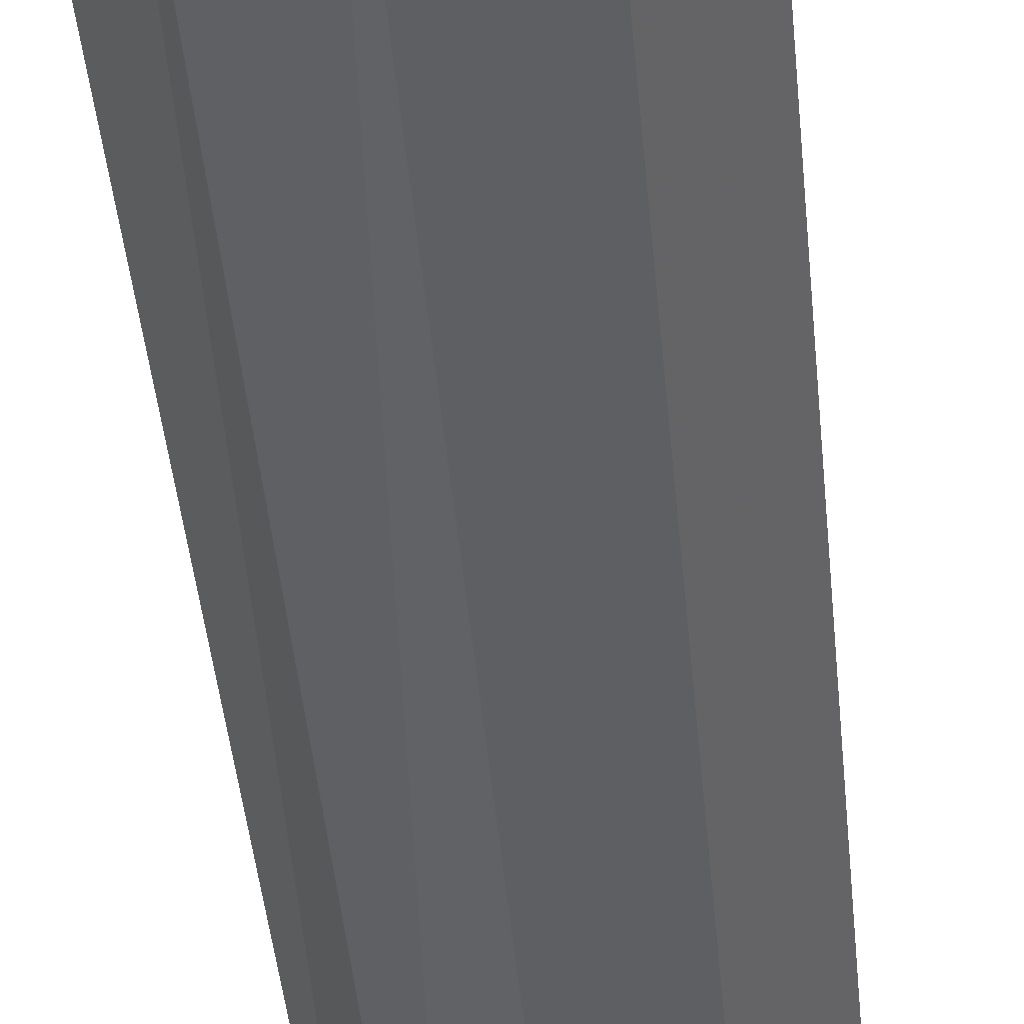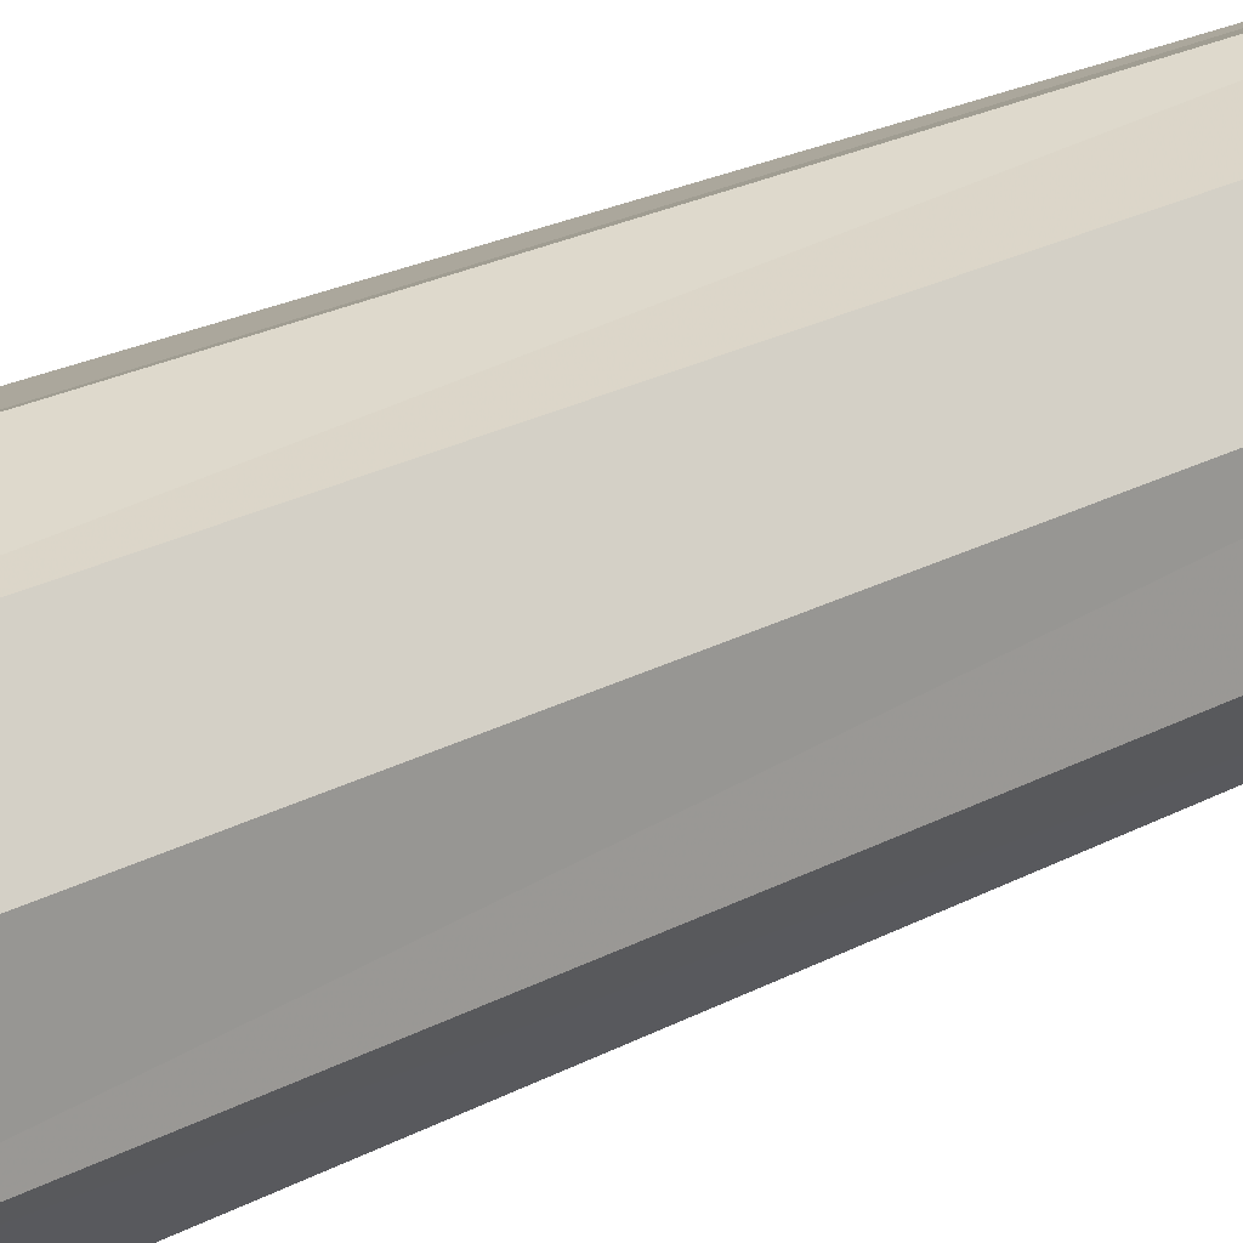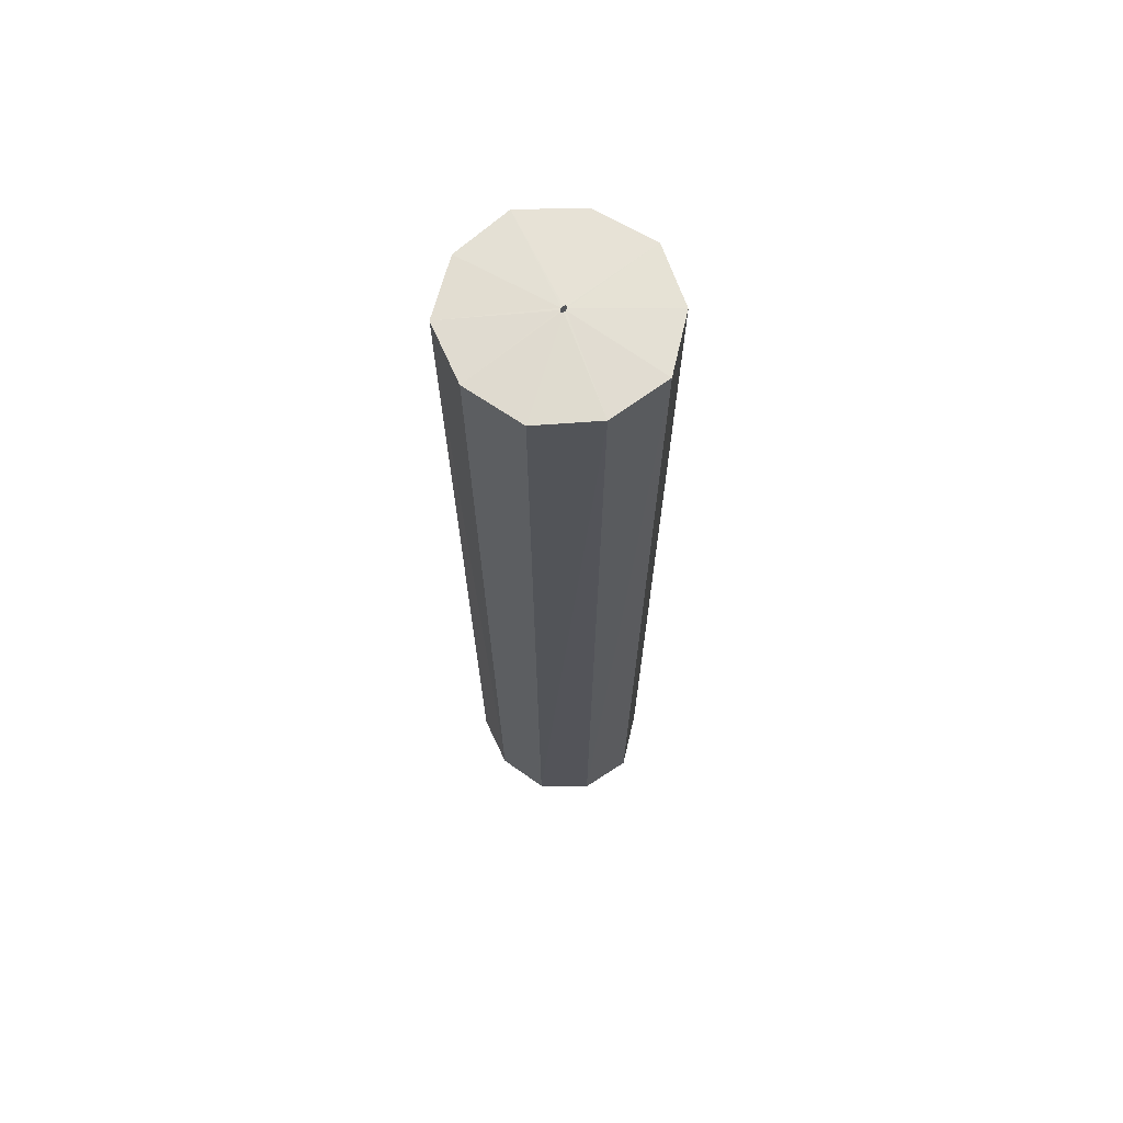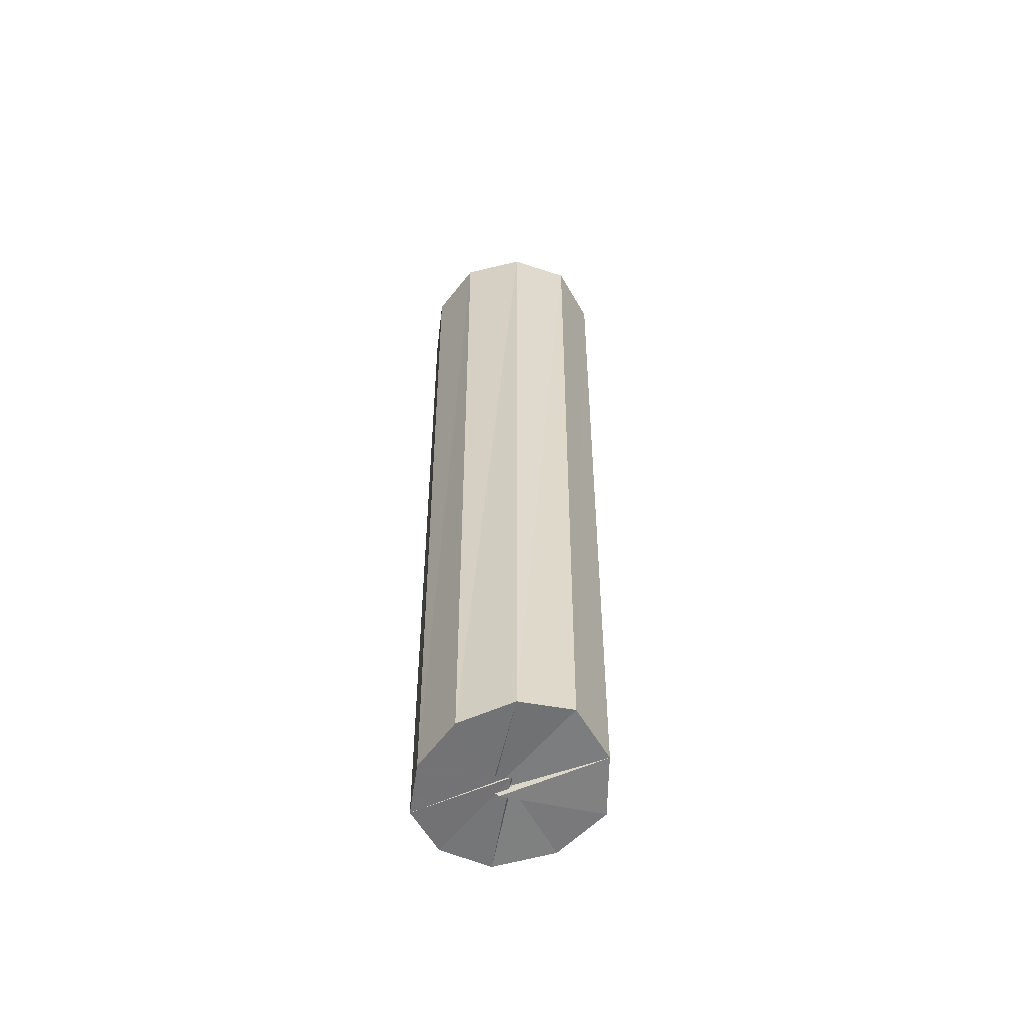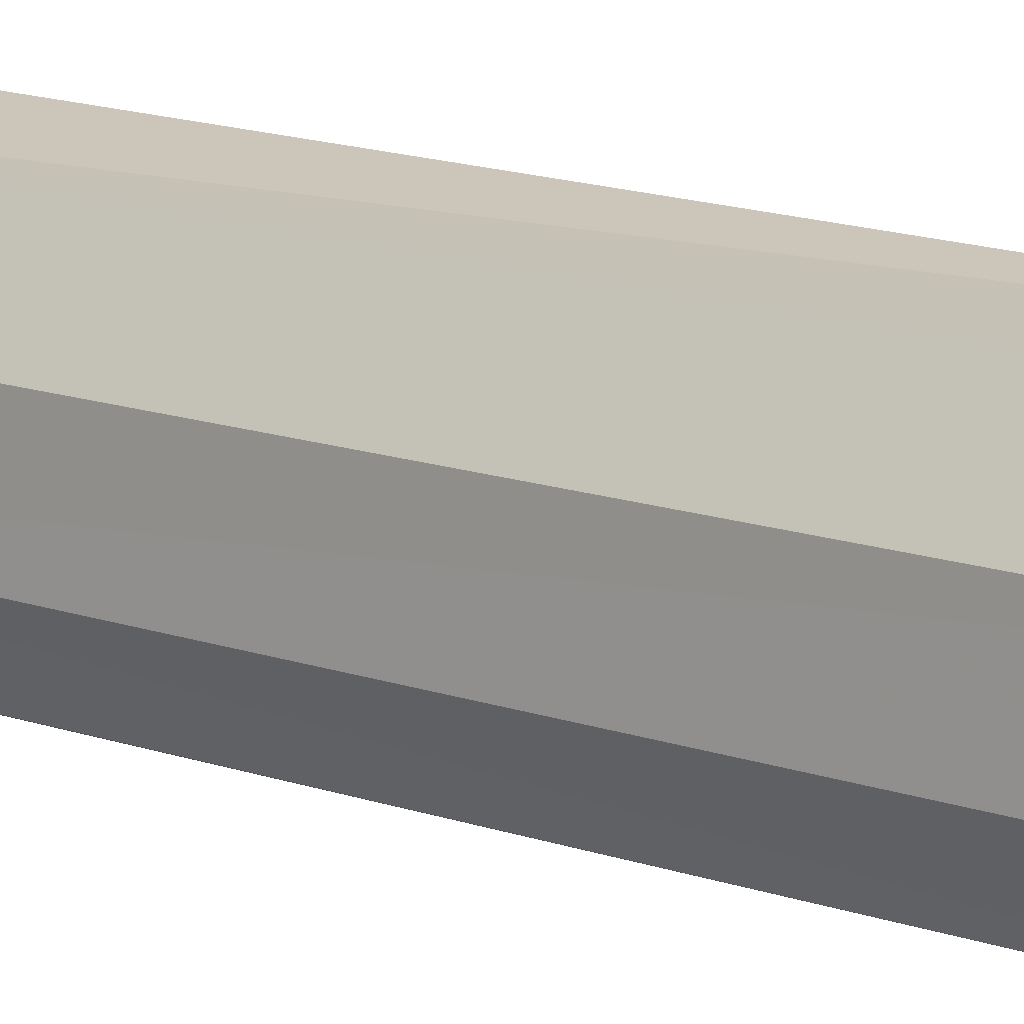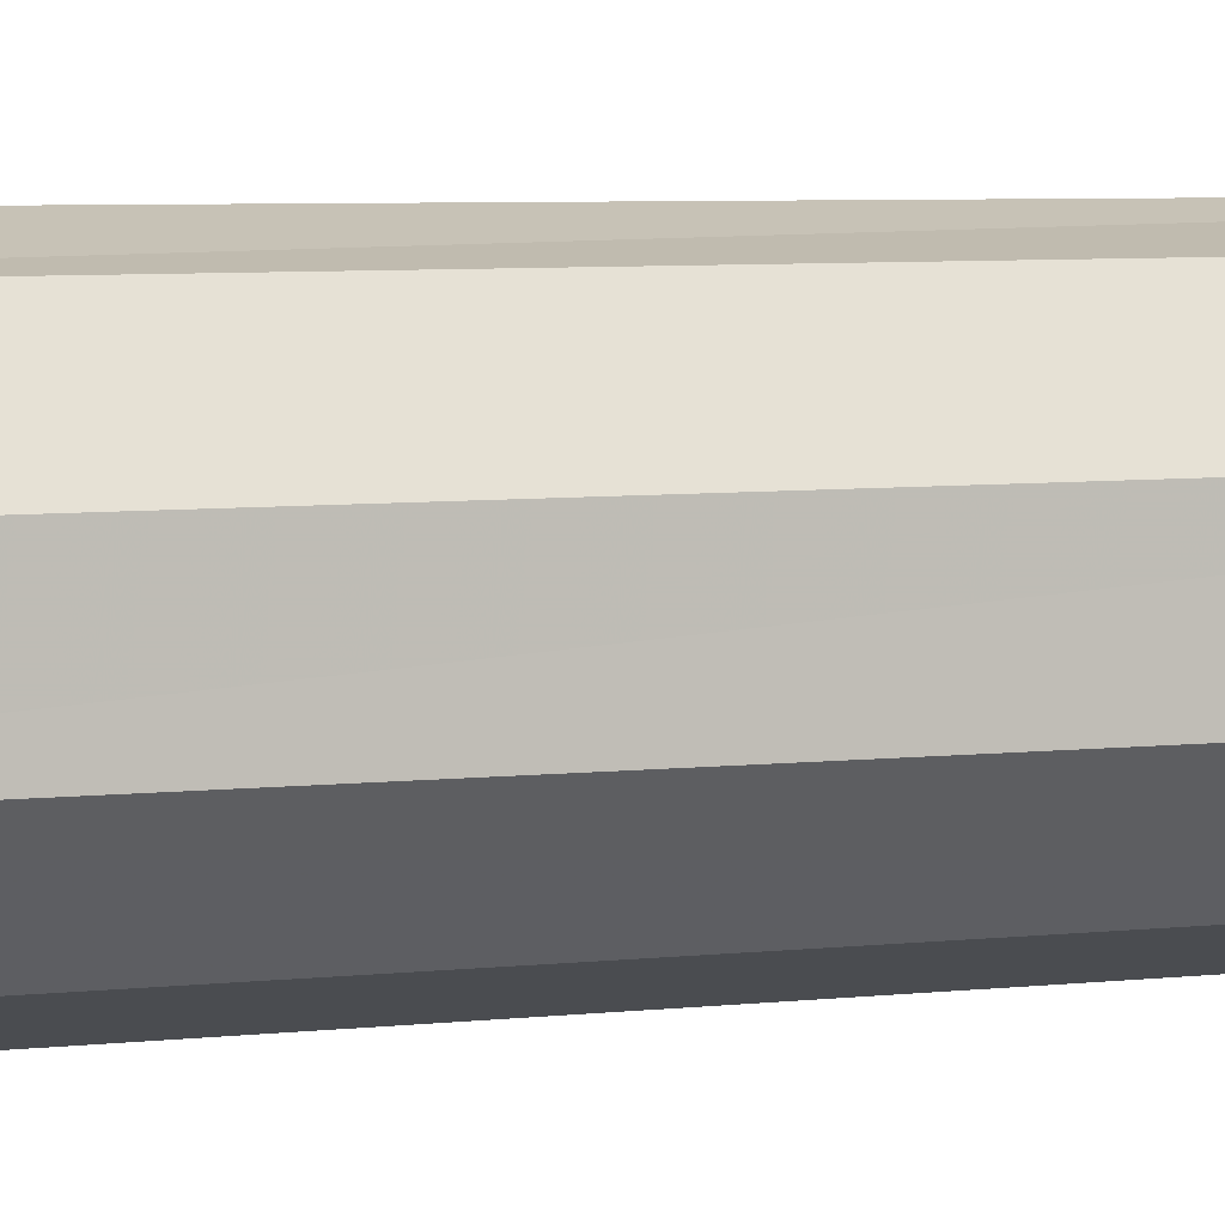
<metadata>
{"format":"obj","ext":"obj","renderer":"f3d","projection":"perspective","resolution":1024,"background":"white","views":[{"elev":-42.0,"azim":5.2,"up":"+Y"},{"elev":21.2,"azim":45.4,"up":"+Y"},{"elev":65.9,"azim":-57.2,"up":"+Z"},{"elev":-59.4,"azim":-40.3,"up":"+Z"},{"elev":12.1,"azim":133.6,"up":"+Y"},{"elev":4.7,"azim":68.1,"up":"+Y"}]}
</metadata>
<code>
o Tree
v 0.01114 -1.252 0.7984
v 0.008546 -1.25 0.7984
v -0.1522 -1.299 0.7852
v -0.08976 -1.384 0.7879
v 0.007893 -1.422 0.7905
v 0.0151 -1.253 0.7984
v -0.1312 -1.291 -0.8255
v -0.006649 -1.23 -0.8027
v -0.005151 -1.22 -0.8085
v -0.08435 -1.372 -0.8146
v -9.7e-05 -1.216 -0.8045
v -0.003649 -1.41 -0.8044
v 0.01105 -1.246 0.7984
v -0.08964 -1.105 0.7855
v -0.1481 -1.193 0.7844
v 0.00869 -1.248 0.7984
v -0.1261 -1.197 -0.8286
v -0.07688 -1.118 -0.8243
v -0.002176 -1.25 -0.8079
v -0.004703 -1.24 -0.8078
v 0.0151 -1.246 0.7984
v 0.01914 -1.246 0.7984
v 0.1122 -1.101 0.7909
v 0.01092 -1.073 0.7884
v 0.008446 -1.082 -0.8129
v 0.09664 -1.101 -0.8026
v 0.008655 -1.256 -0.8009
v 0.00311 -1.257 -0.809
v 0.0215 -1.248 0.7984
v 0.02165 -1.25 0.7984
v 0.1771 -1.3 0.7905
v 0.1728 -1.19 0.7911
v 0.1544 -1.186 -0.802
v 0.1603 -1.293 -0.8044
v 0.01602 -1.231 -0.811
v 0.0124 -1.243 -0.8055
v 0.1095 -1.385 0.7908
v 0.01905 -1.252 0.7984
v 0.09277 -1.376 -0.8031
v 0.00825 -1.223 -0.8158
f 1 2 3
f 4 5 6
f 4 3 7
f 7 8 9
f 10 9 11
f 10 12 5
f 13 14 15
f 16 15 3
f 17 15 14
f 17 18 19
f 20 8 7
f 17 7 3
f 21 22 23
f 21 24 14
f 25 24 23
f 26 27 28
f 28 19 18
f 18 14 24
f 29 30 31
f 32 23 22
f 33 32 31
f 34 35 36
f 33 36 27
f 26 23 32
f 6 5 37
f 38 37 31
f 37 5 12
f 39 12 11
f 40 35 34
f 39 34 31
f 4 1 3
f 1 4 6
f 10 4 7
f 10 7 9
f 12 10 11
f 4 10 5
f 16 13 15
f 2 16 3
f 18 17 14
f 20 17 19
f 17 20 7
f 15 17 3
f 24 21 23
f 13 21 14
f 26 25 23
f 25 26 28
f 25 28 18
f 25 18 24
f 32 29 31
f 29 32 22
f 34 33 31
f 33 34 36
f 26 33 27
f 33 26 32
f 38 6 37
f 30 38 31
f 39 37 12
f 40 39 11
f 39 40 34
f 37 39 31

</code>
